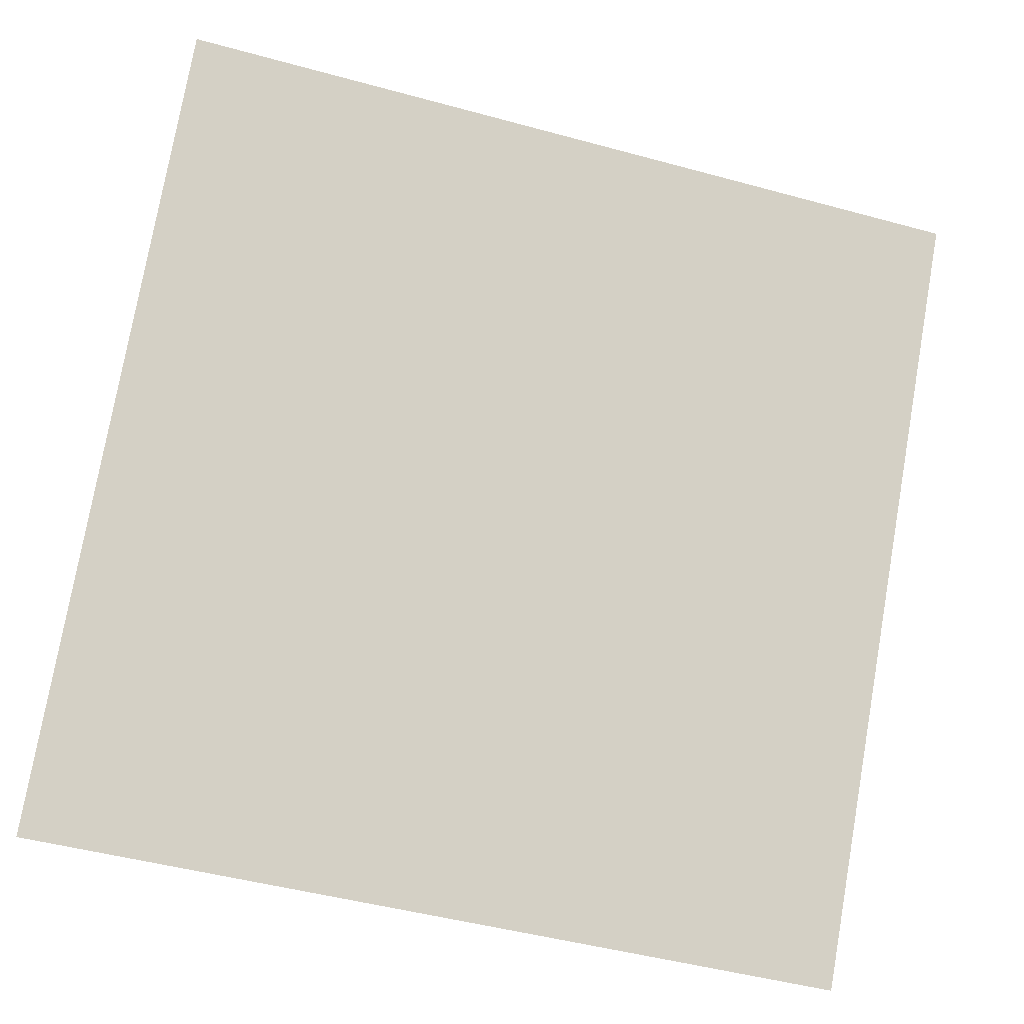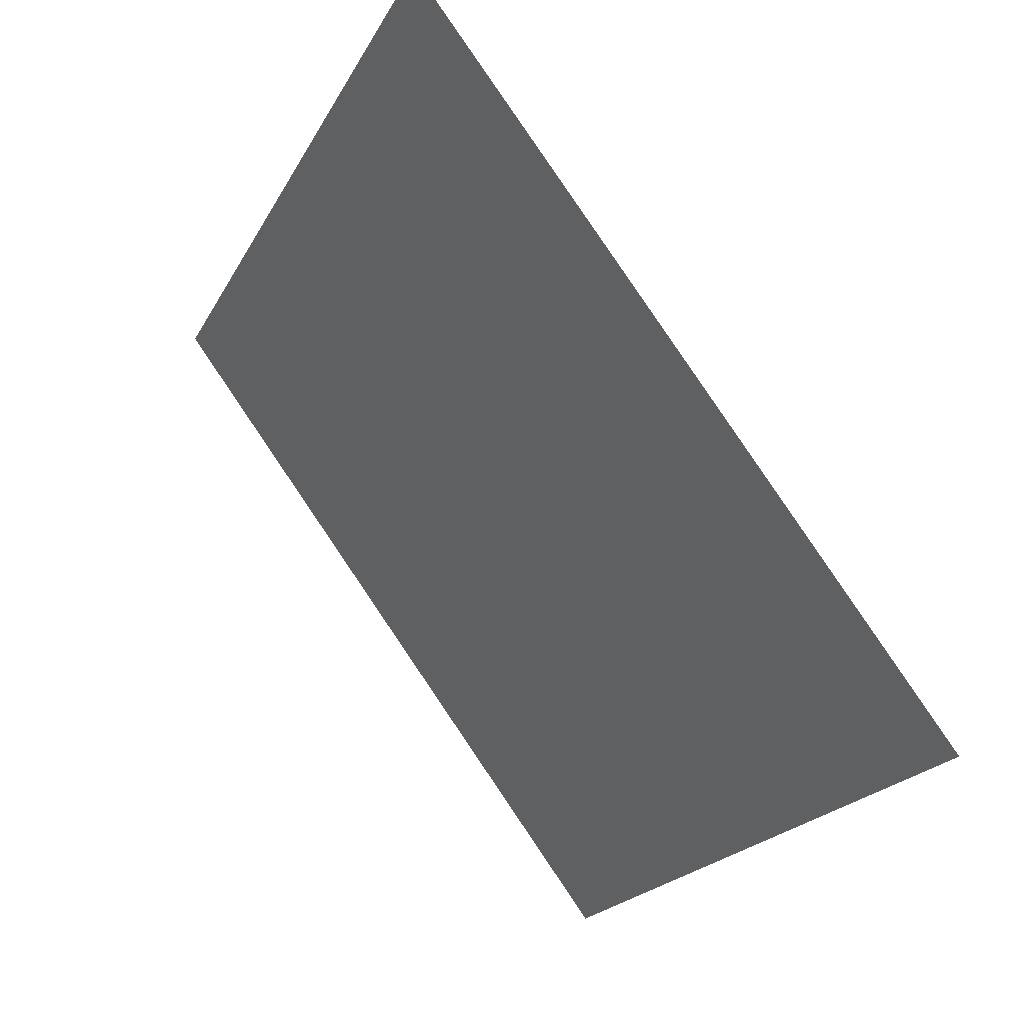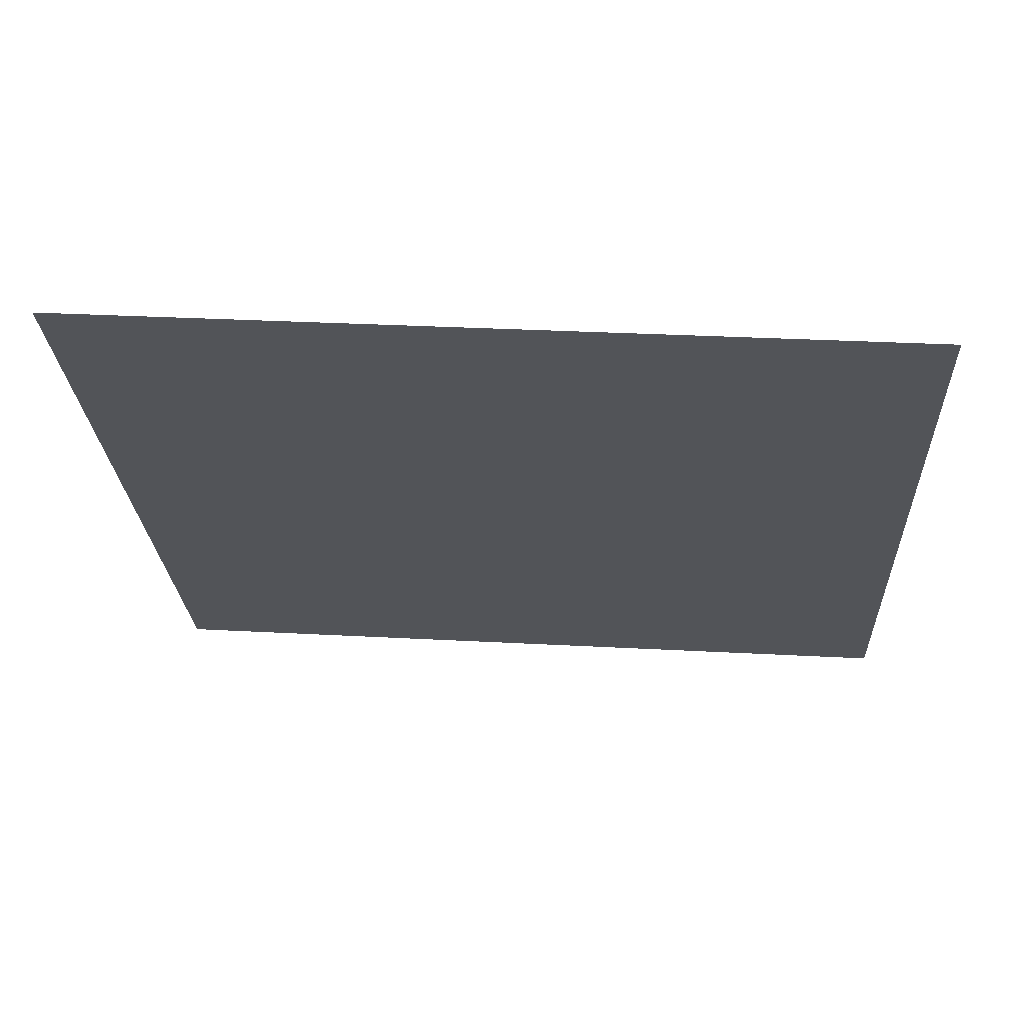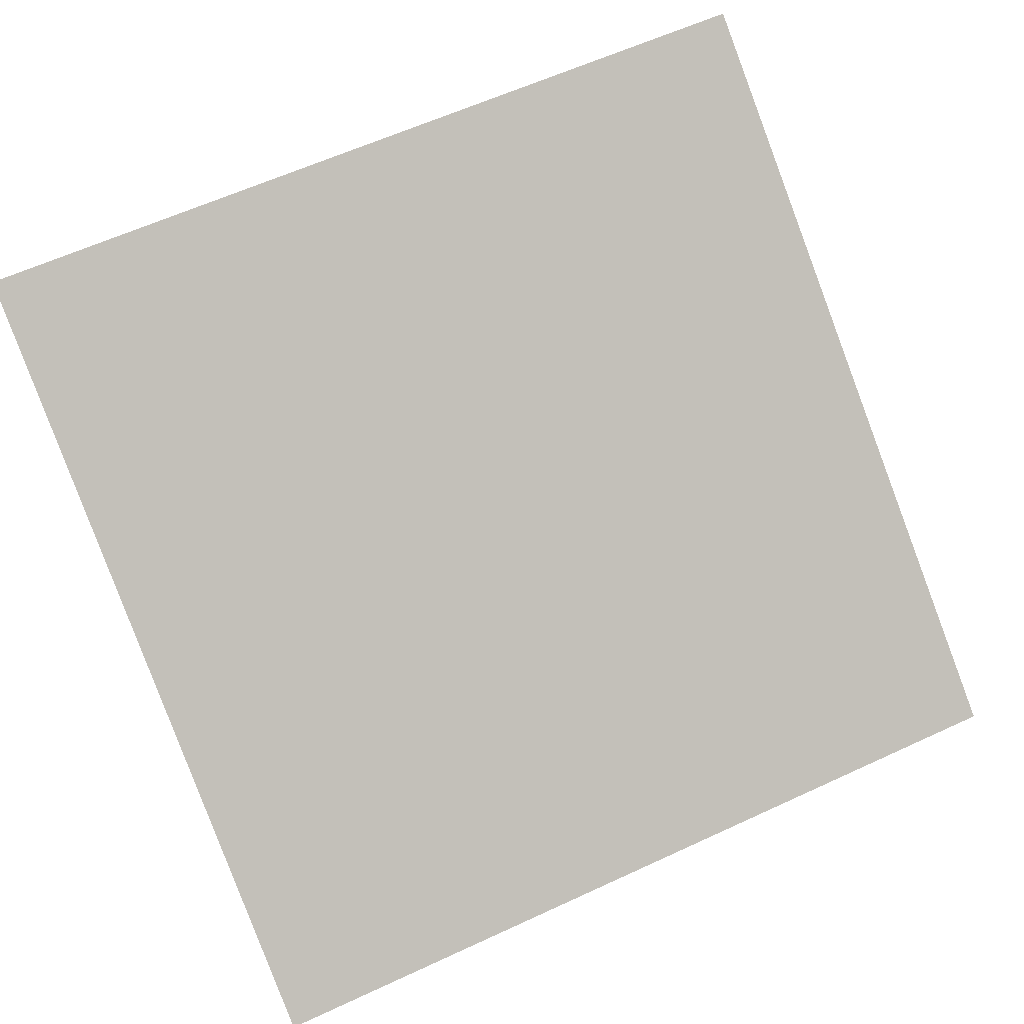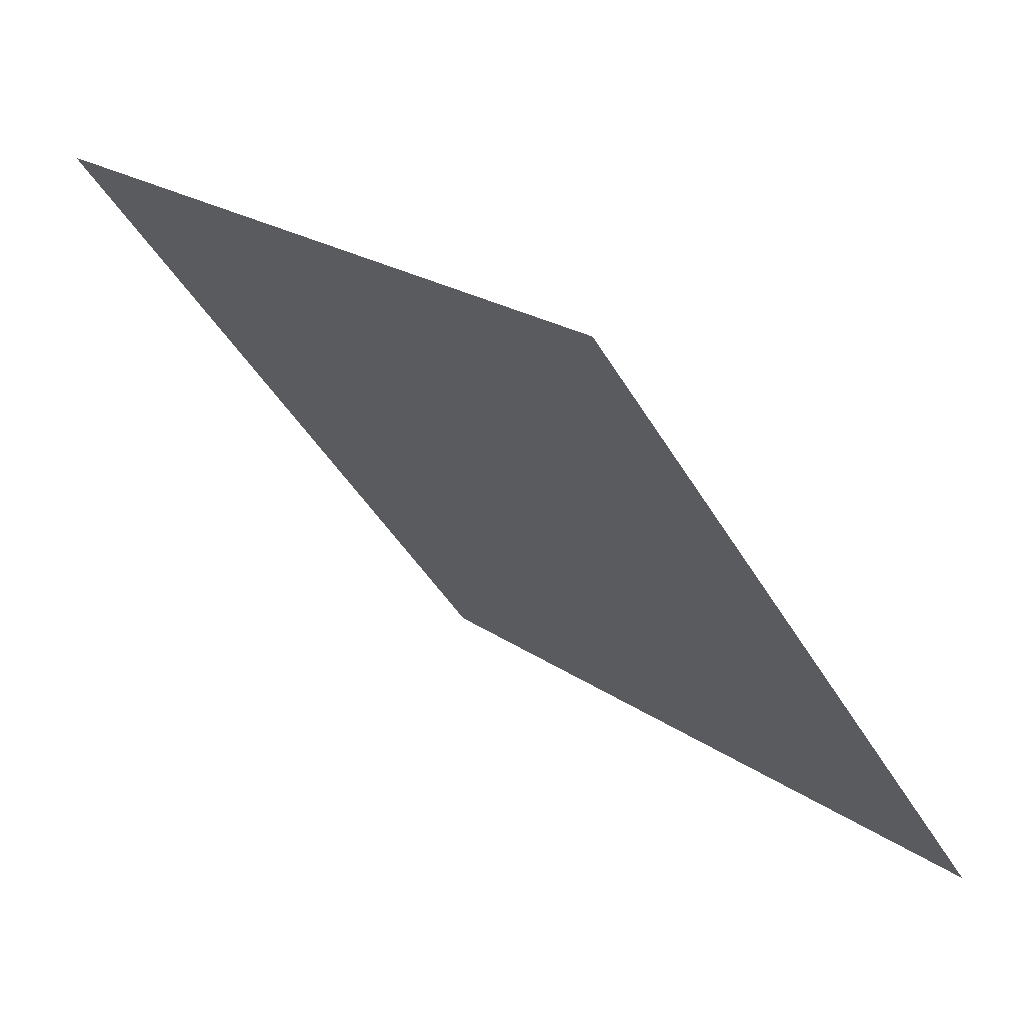
<metadata>
{"format":"obj","ext":"obj","renderer":"f3d","projection":"perspective","resolution":1024,"background":"white","views":[{"elev":-49.3,"azim":161.5,"up":"+Z"},{"elev":-19.7,"azim":-112.1,"up":"+Z"},{"elev":13.6,"azim":4.6,"up":"+Y"},{"elev":57.4,"azim":155.2,"up":"+Y"},{"elev":21.7,"azim":-129.8,"up":"+Z"}]}
</metadata>
<code>
v -0.148 0.8799 0.6294
v -0.1545 0.8801 0.6295
v -0.1544 0.884 0.6347
v -0.1479 0.8839 0.6347
f 4 3 2 1

</code>
